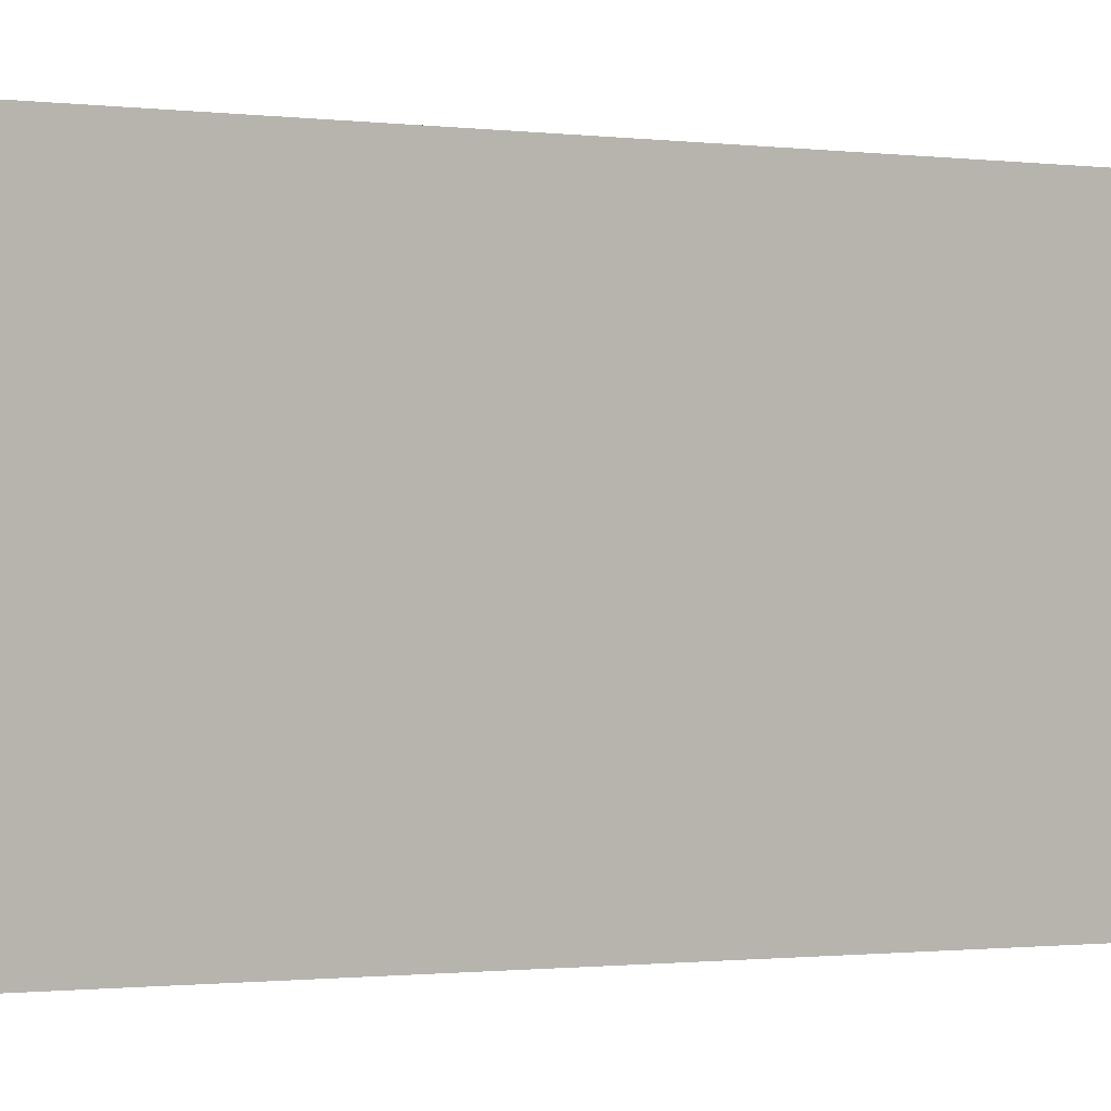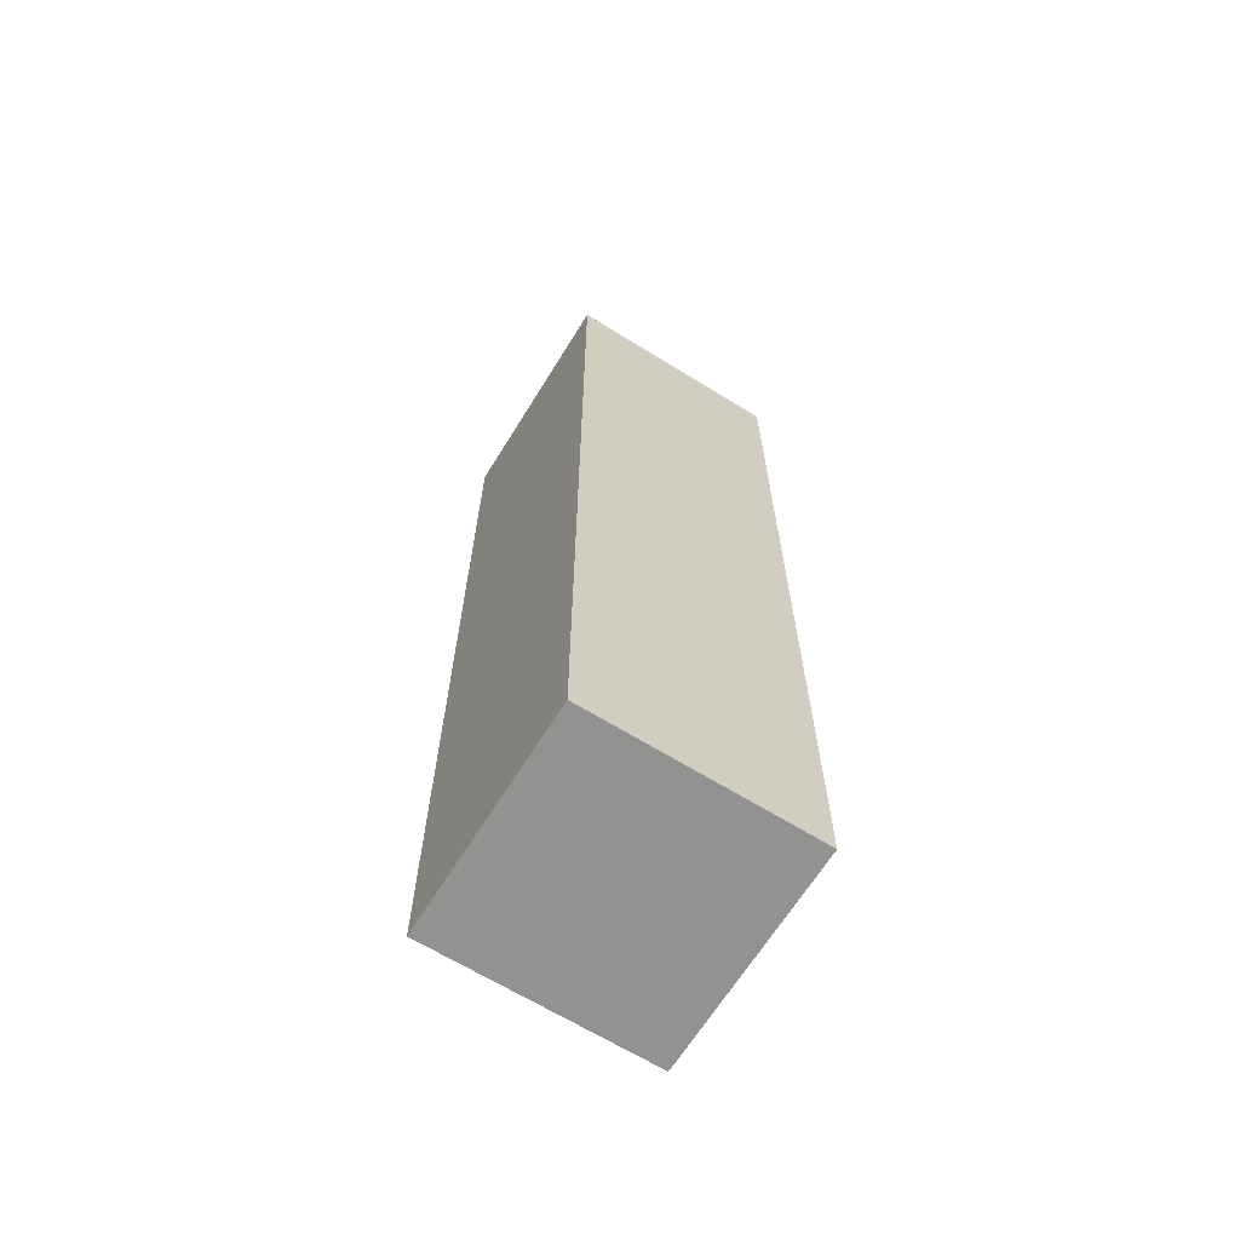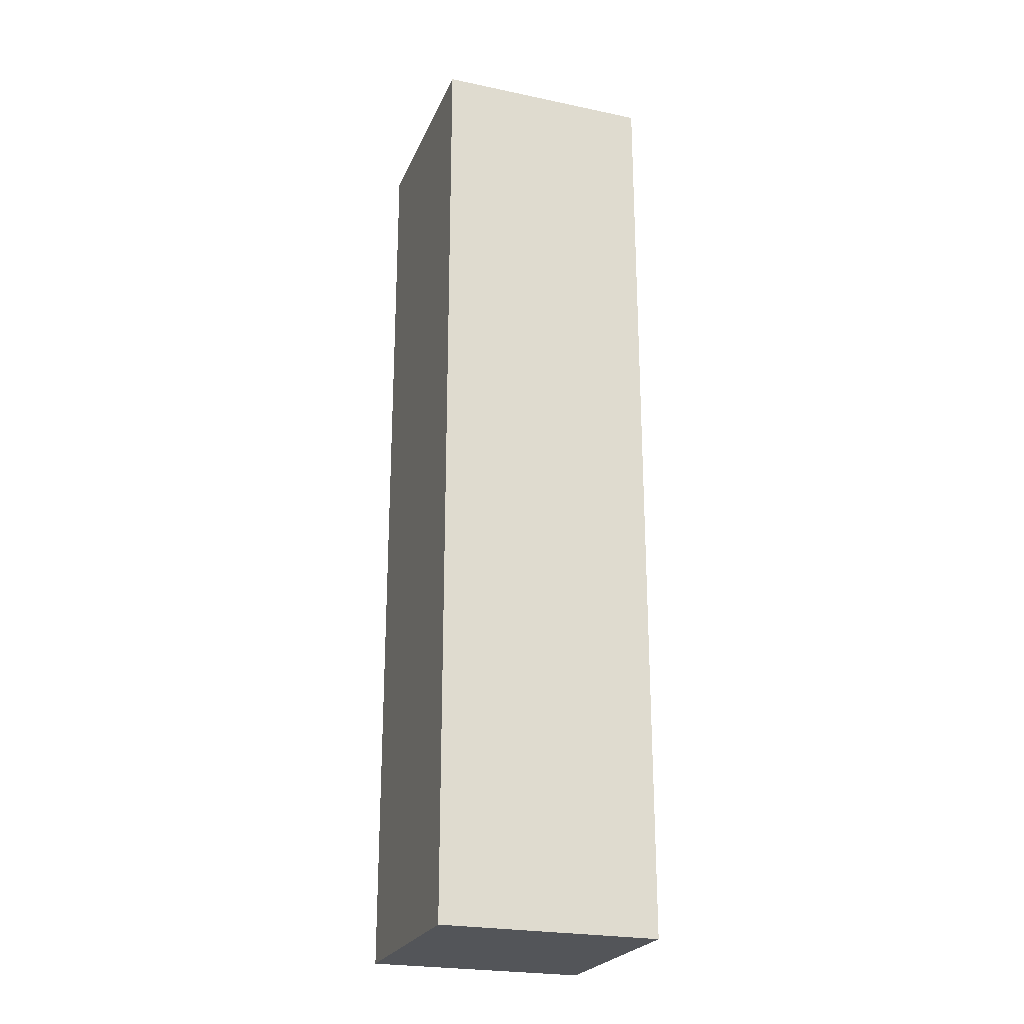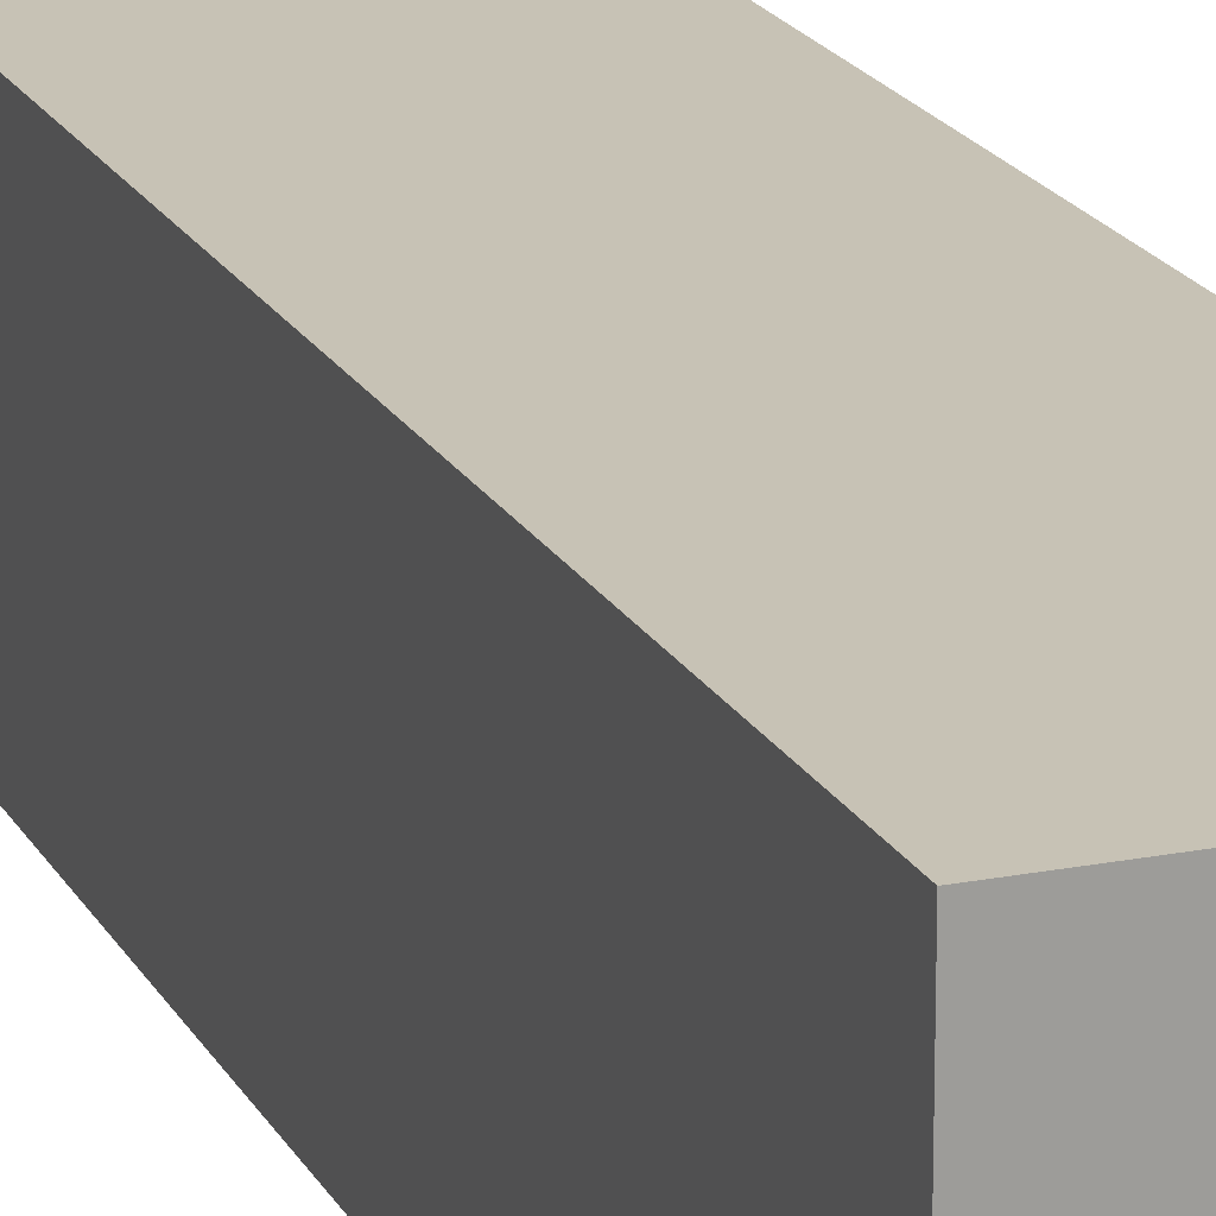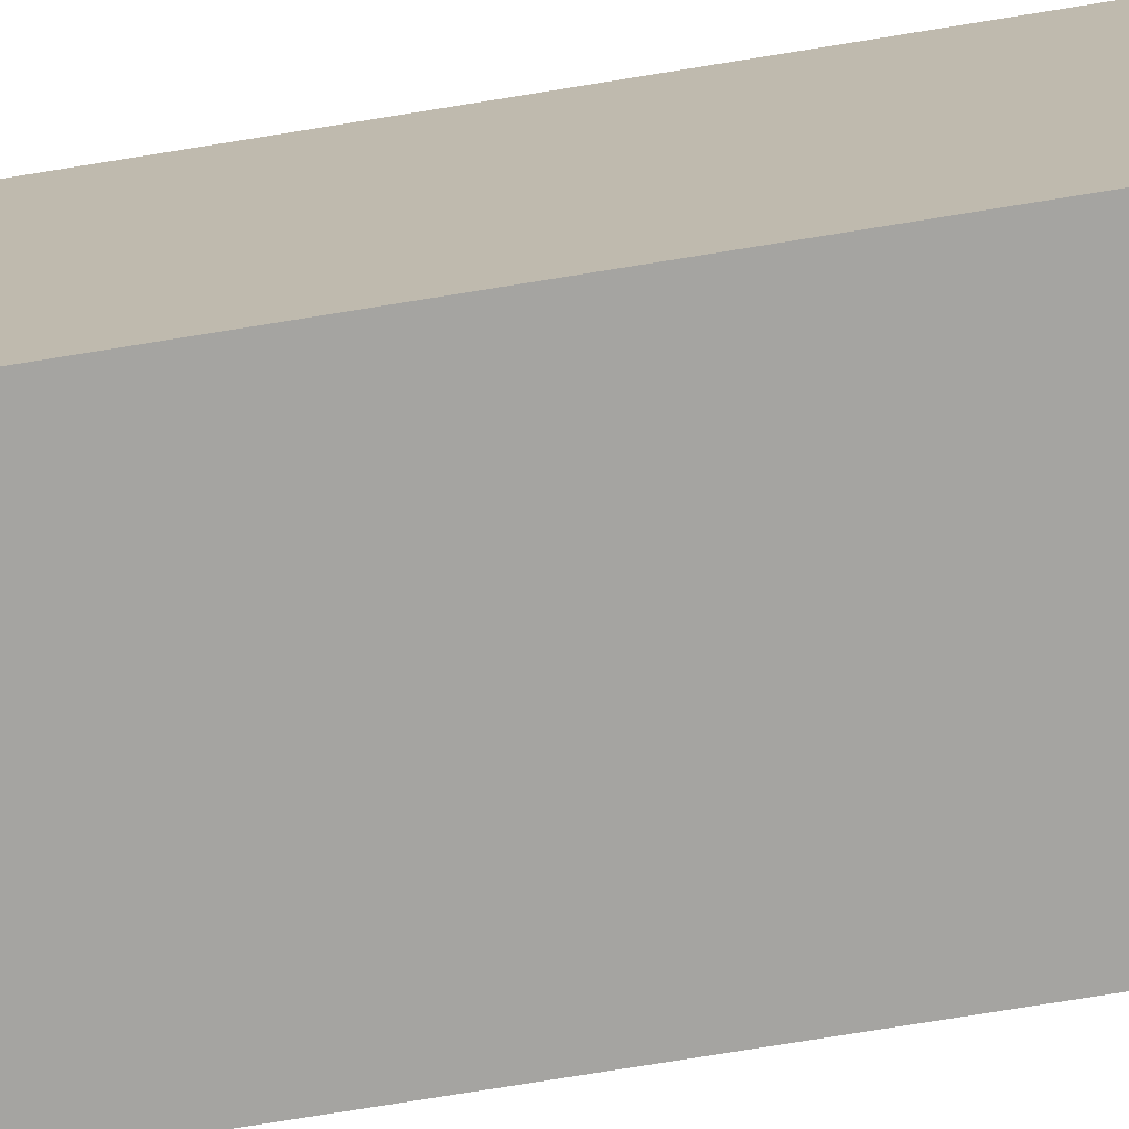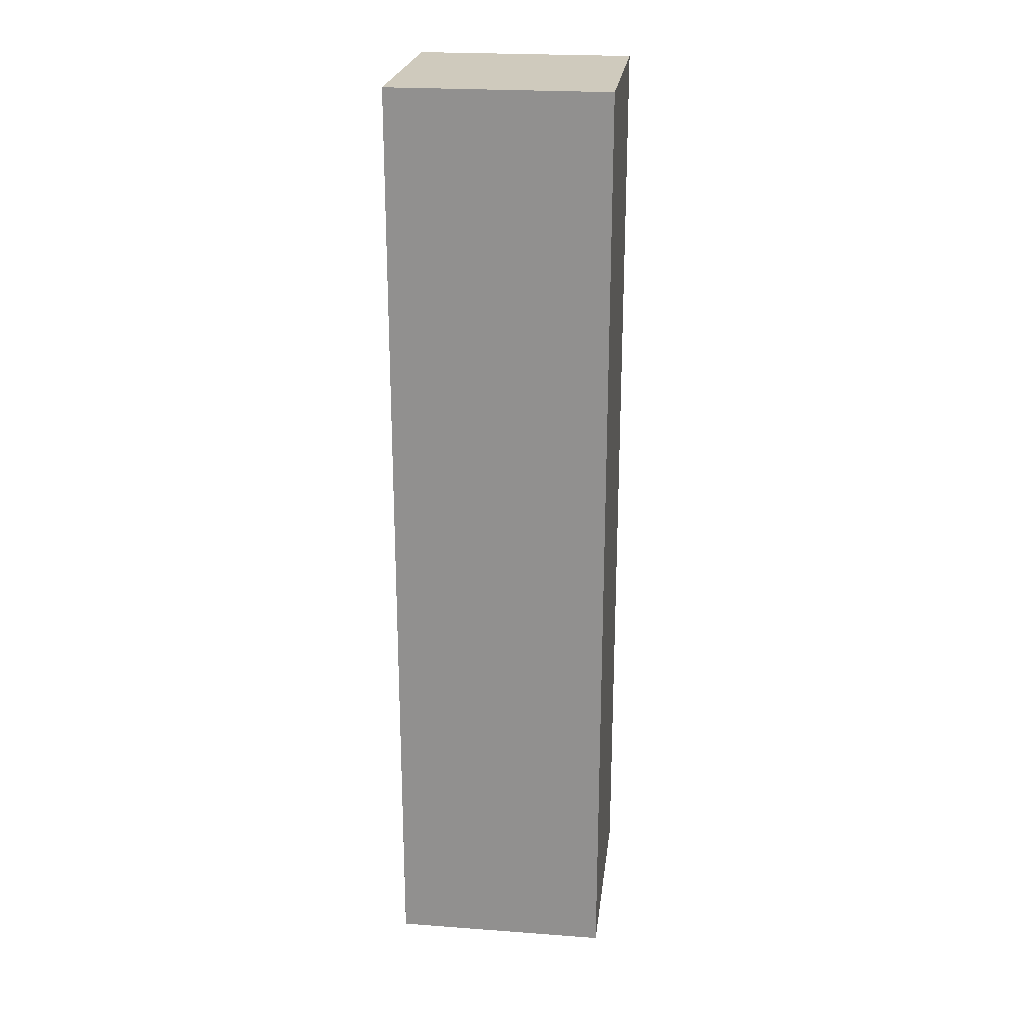
<metadata>
{"format":"obj","ext":"obj","renderer":"f3d","projection":"perspective","resolution":1024,"background":"white","views":[{"elev":-0.5,"azim":-131.0,"up":"+Z"},{"elev":-66.2,"azim":58.2,"up":"+Y"},{"elev":-24.0,"azim":-109.2,"up":"+Y"},{"elev":19.0,"azim":-20.5,"up":"+Z"},{"elev":-73.2,"azim":99.3,"up":"+Z"},{"elev":23.1,"azim":-172.9,"up":"+Y"}]}
</metadata>
<code>
o Default
v -1.5 0 1.5
v 1.5 0 1.5
v 1.5 0 -1.5
v -1.5 0 -1.5
v -1.5 0 1.5
v -1.5 13 1.5
v 1.5 13 1.5
v 1.5 0 1.5
v -1.5 0 -1.5
v -1.5 13 -1.5
v -1.5 13 1.5
v -1.5 0 1.5
v 1.5 0 -1.5
v 1.5 13 -1.5
v -1.5 13 -1.5
v -1.5 0 -1.5
v 1.5 0 1.5
v 1.5 13 1.5
v 1.5 13 -1.5
v 1.5 0 -1.5
v 1.5 13 1.5
v -1.5 13 1.5
v -1.5 13 -1.5
v 1.5 13 -1.5
g Scene
f 1 3 2
f 1 4 3
f 5 7 6
f 5 8 7
f 9 11 10
f 9 12 11
f 13 15 14
f 13 16 15
f 17 19 18
f 17 20 19
f 21 23 22
f 21 24 23

</code>
